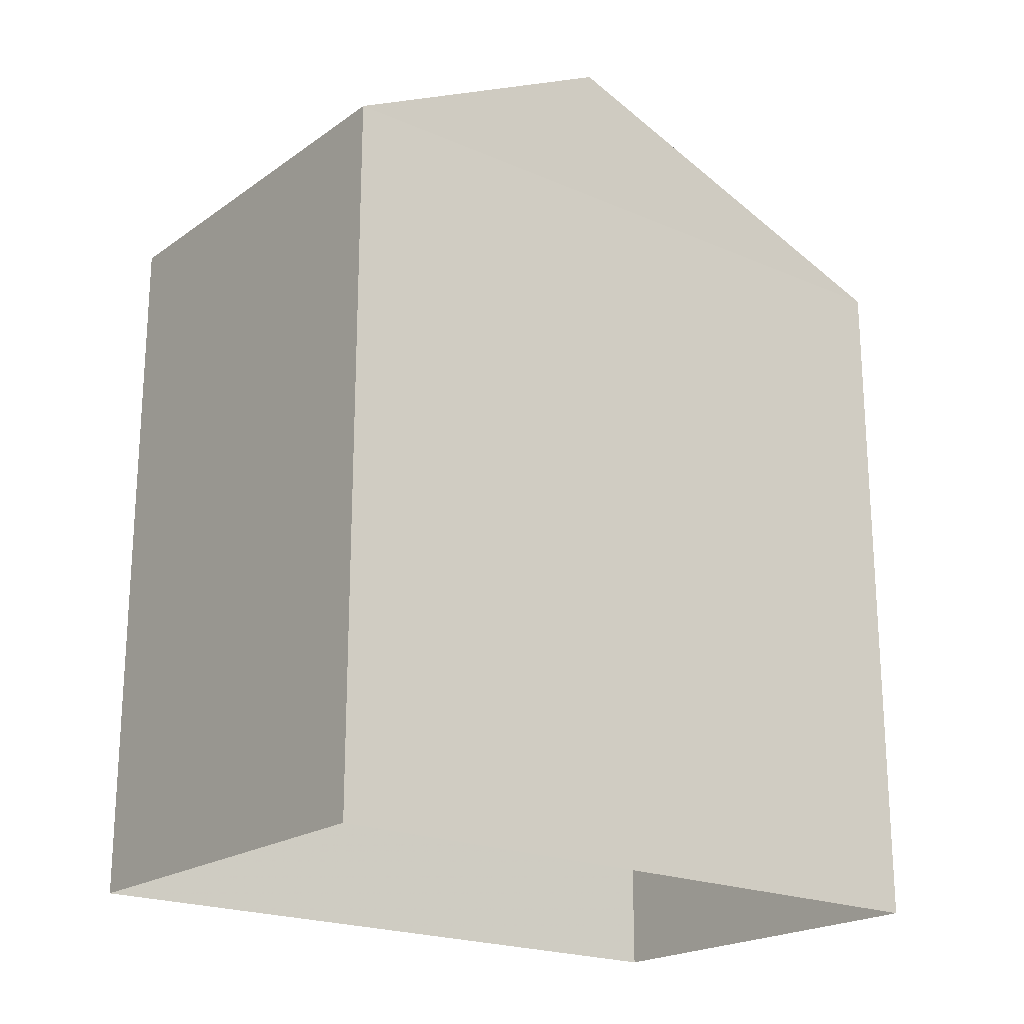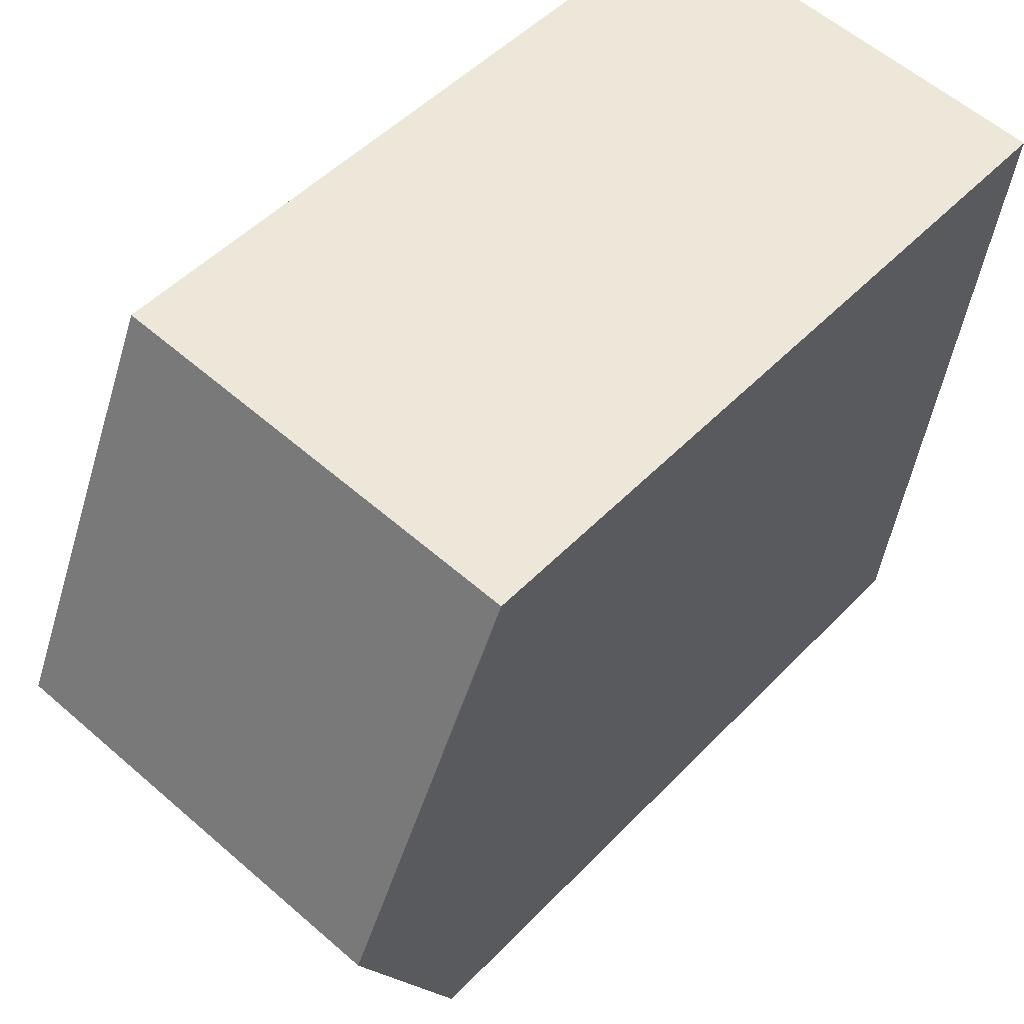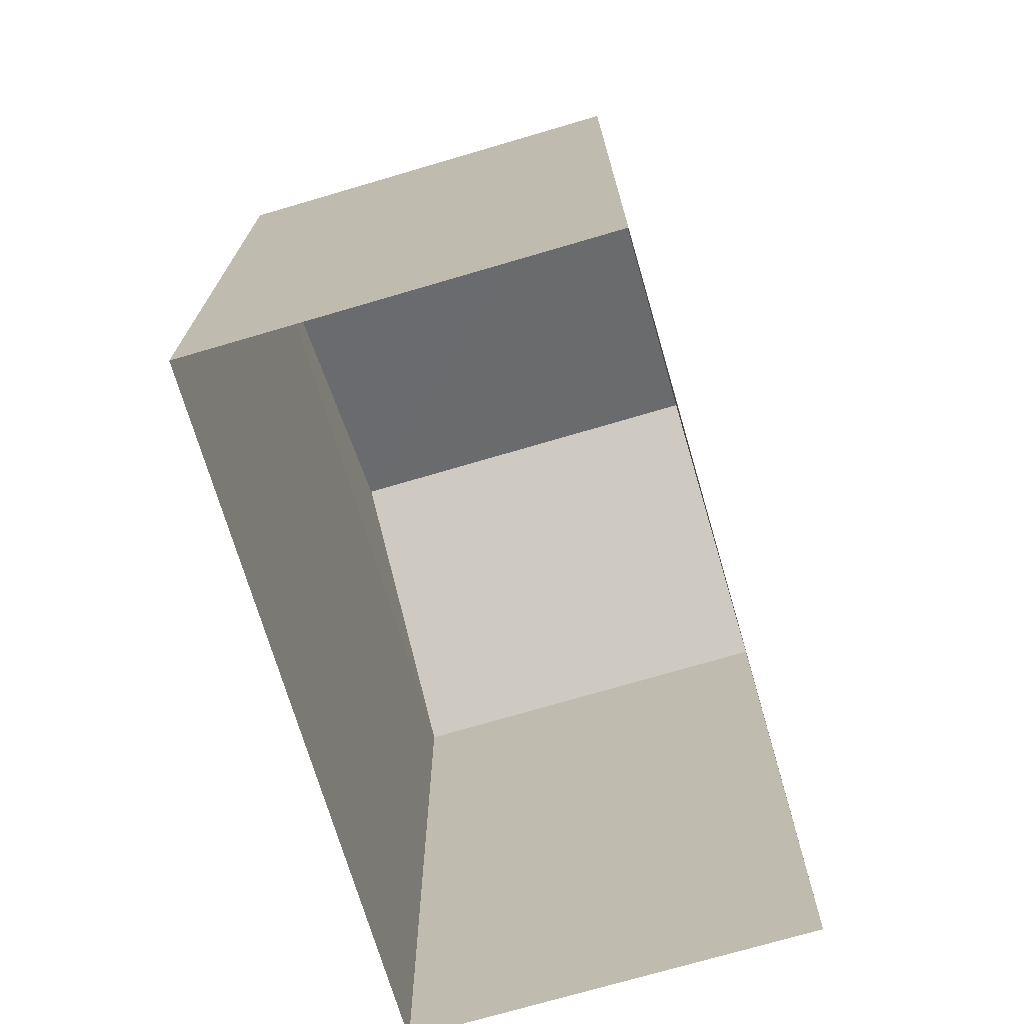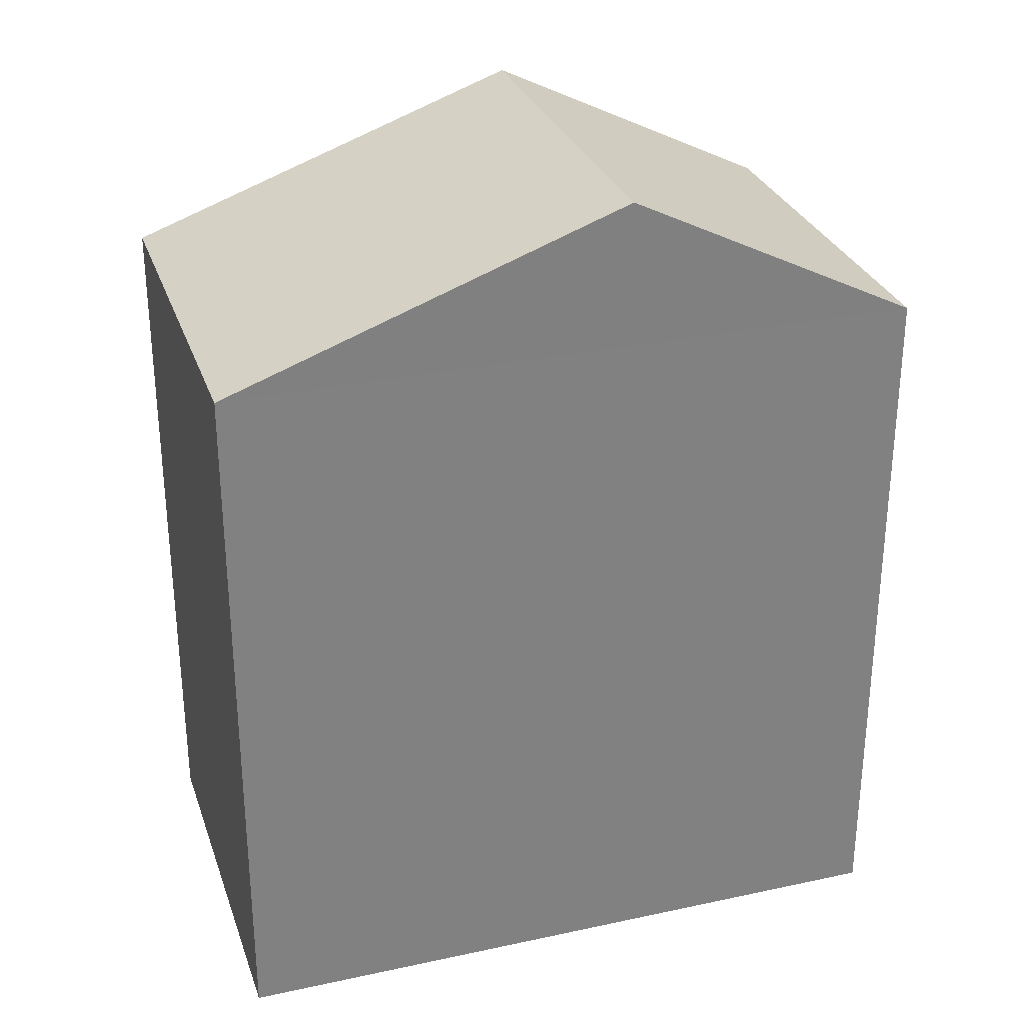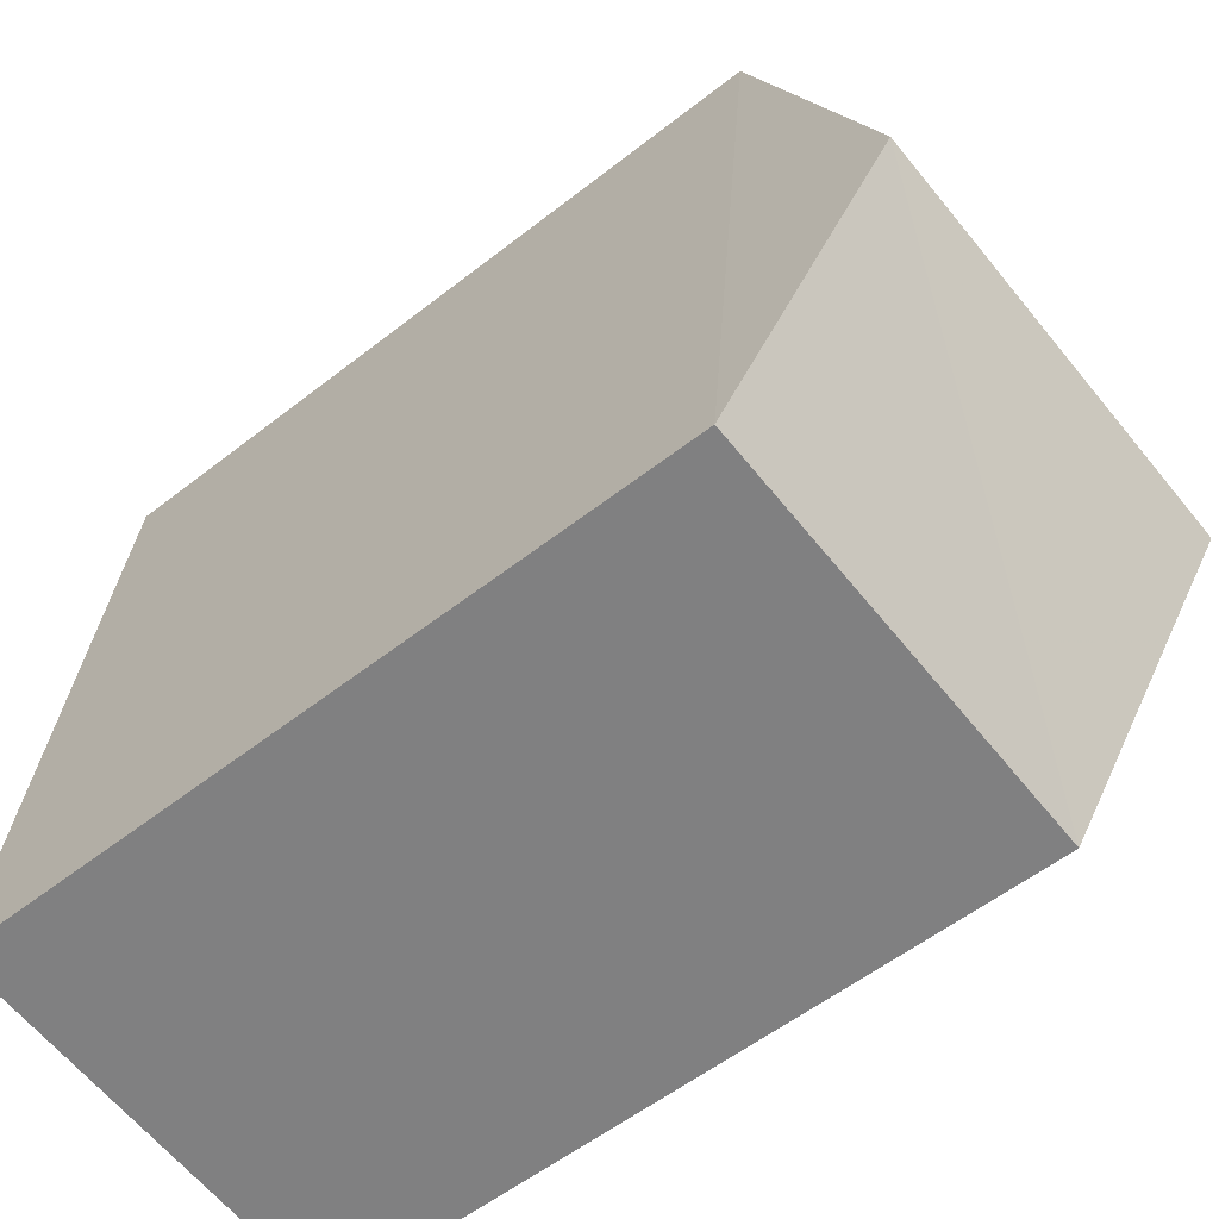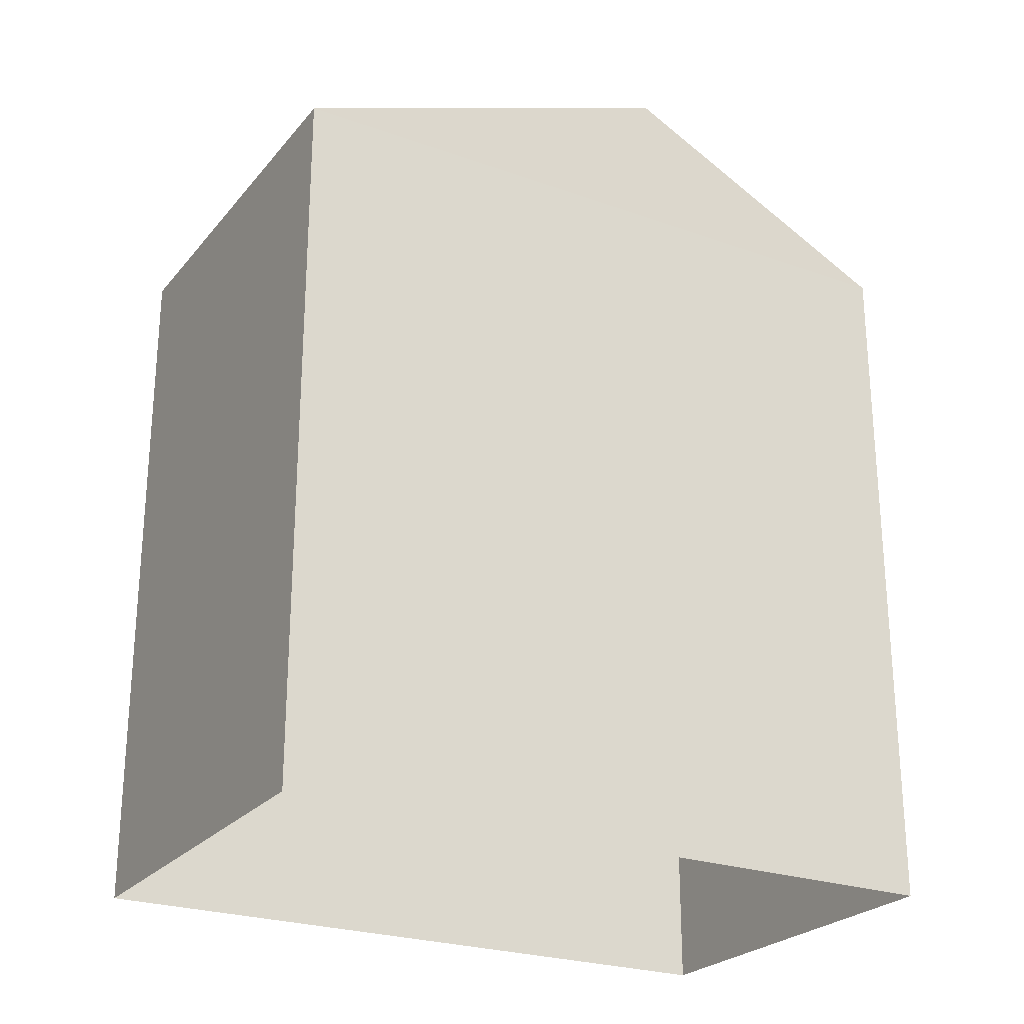
<metadata>
{"format":"obj","ext":"obj","renderer":"f3d","projection":"perspective","resolution":1024,"background":"white","views":[{"elev":-20.7,"azim":45.9,"up":"+Z"},{"elev":50.0,"azim":41.5,"up":"+Y"},{"elev":-72.1,"azim":-169.3,"up":"+Z"},{"elev":29.4,"azim":-113.3,"up":"+Z"},{"elev":-56.3,"azim":-50.7,"up":"+Y"},{"elev":-24.8,"azim":-125.7,"up":"+Z"}]}
</metadata>
<code>
v -3.732e+05 -1.04e+05 27.99
v -3.732e+05 -1.04e+05 27.99
v -3.732e+05 -1.04e+05 27.99
v -3.732e+05 -1.04e+05 27.99
v -3.732e+05 -1.04e+05 36.18
v -3.732e+05 -1.04e+05 34.78
v -3.732e+05 -1.04e+05 36.18
v -3.732e+05 -1.04e+05 34.78
v -3.732e+05 -1.04e+05 34.78
v -3.732e+05 -1.04e+05 34.78
f 1 2 3
f 1 4 2
f 5 6 7
f 5 8 6
f 7 9 5
f 7 10 9
f 2 4 9
f 9 8 5
f 9 4 8
f 6 4 1
f 6 8 4
f 1 3 6
f 6 10 7
f 6 3 10
f 10 3 2
f 9 10 2

</code>
